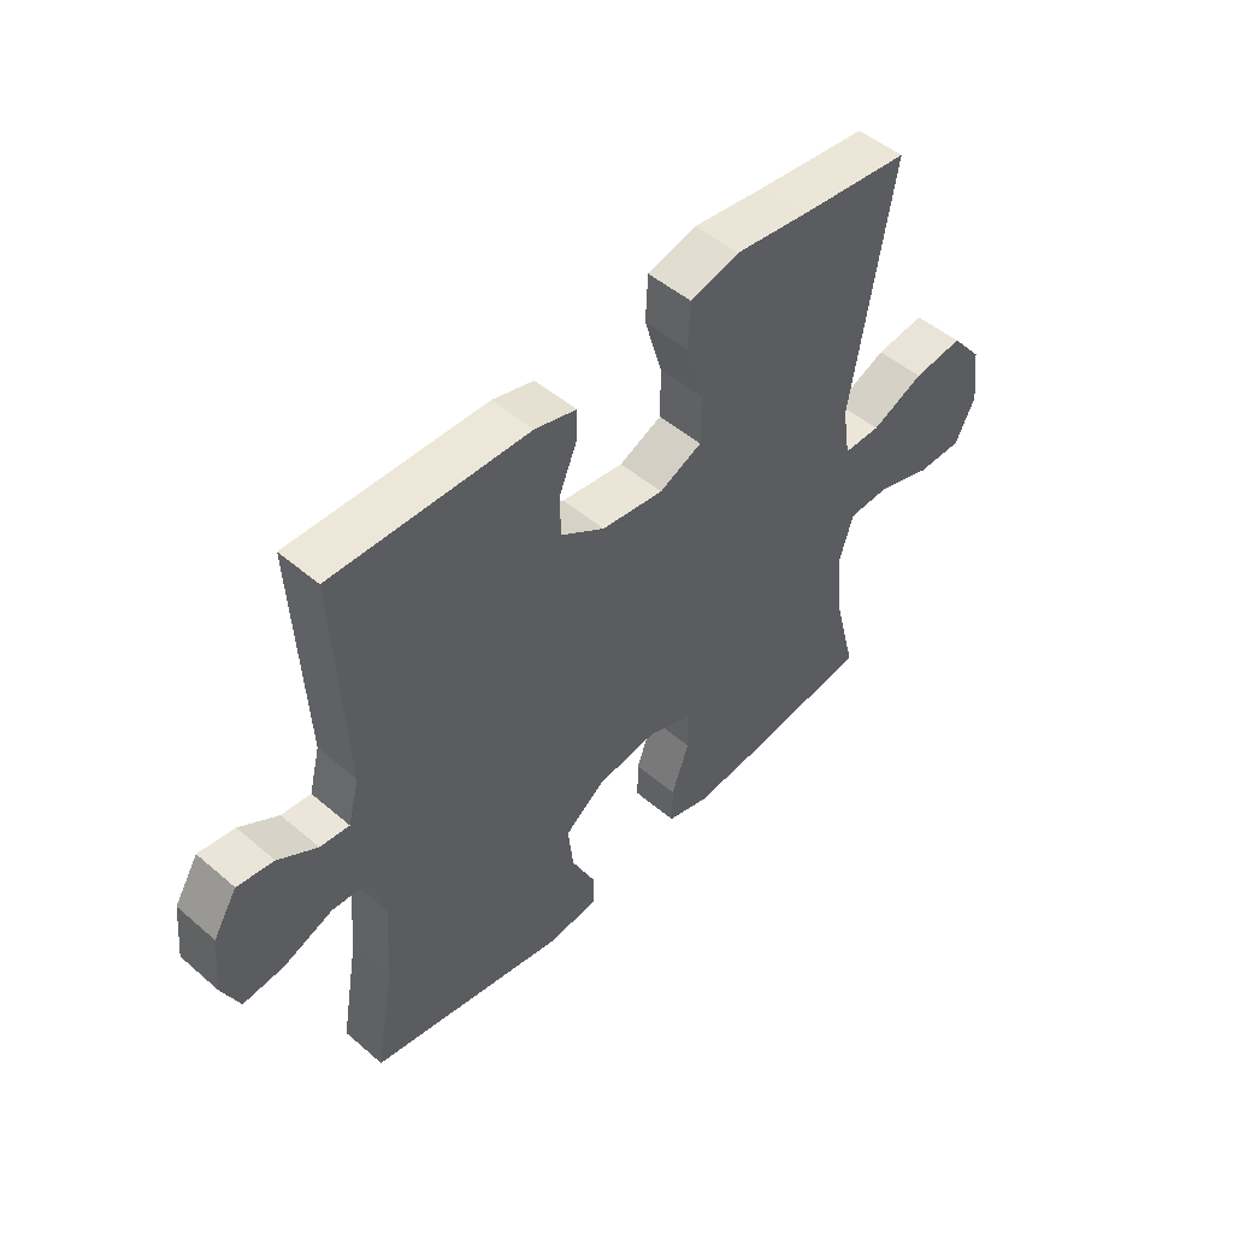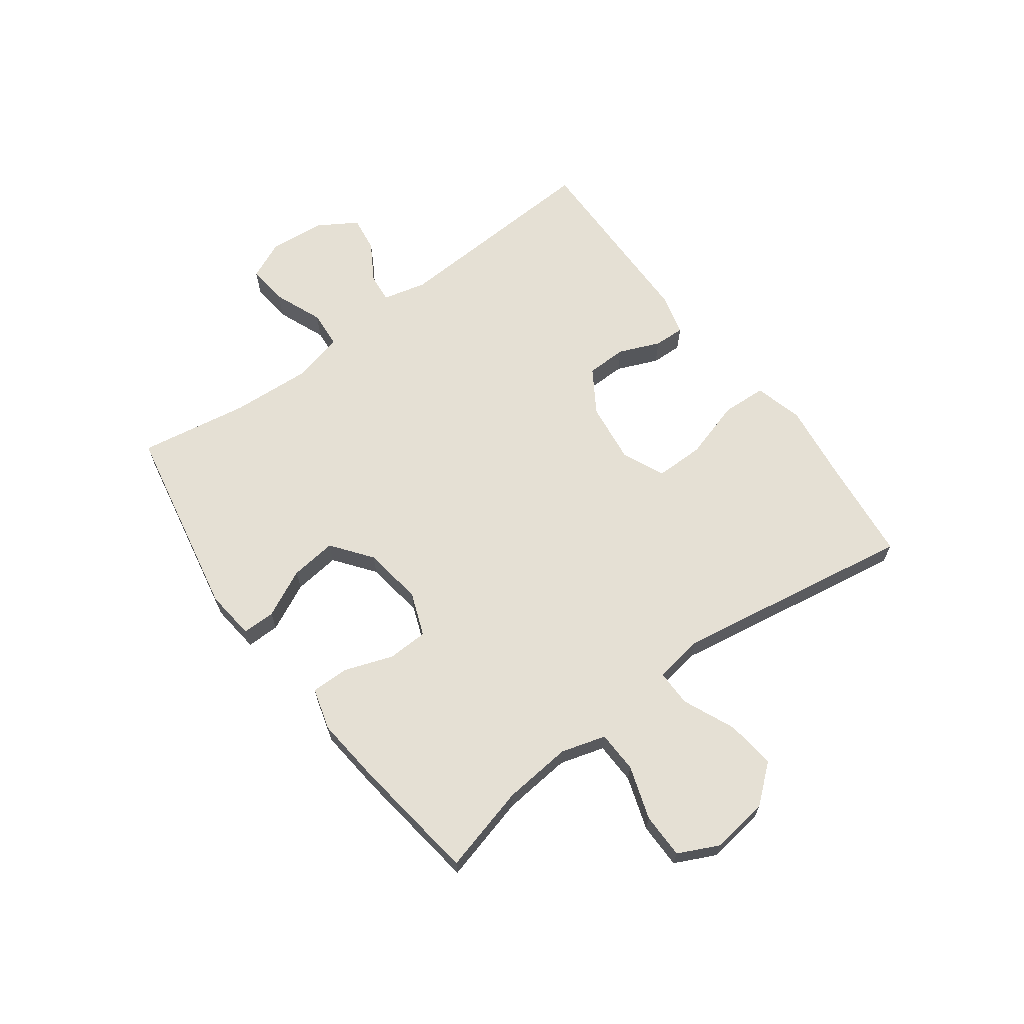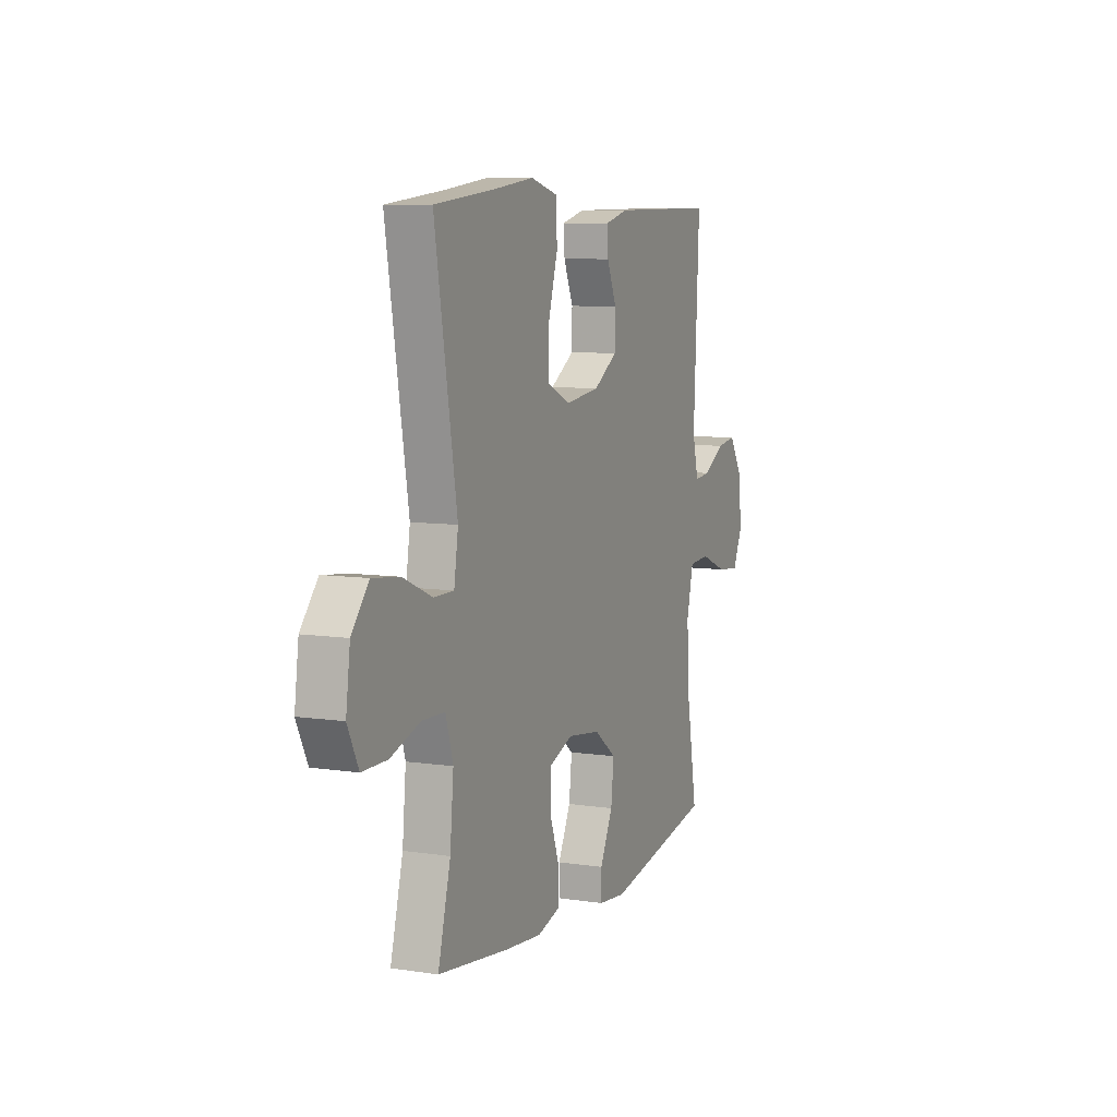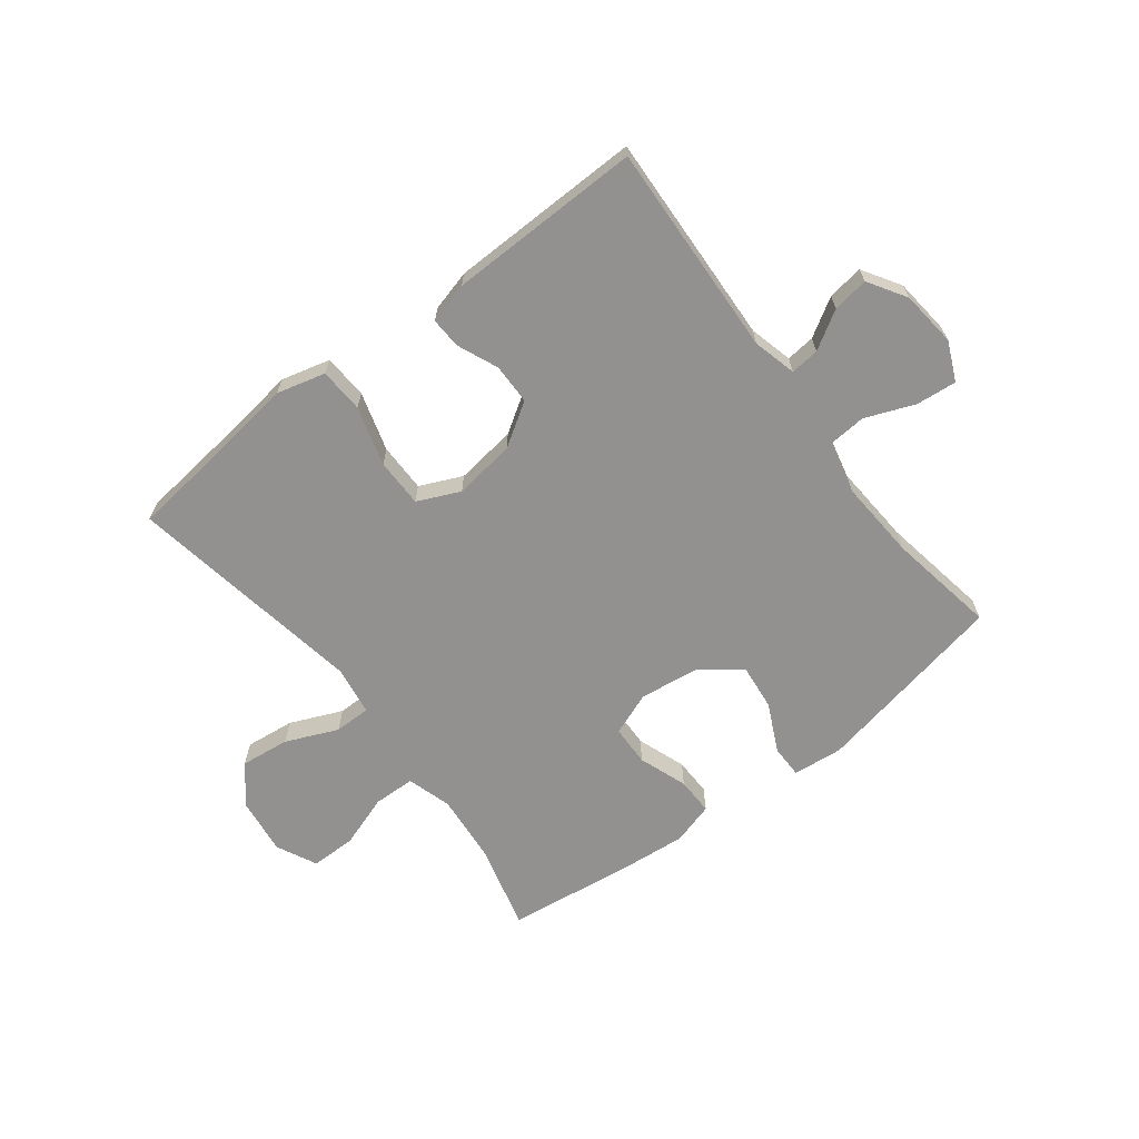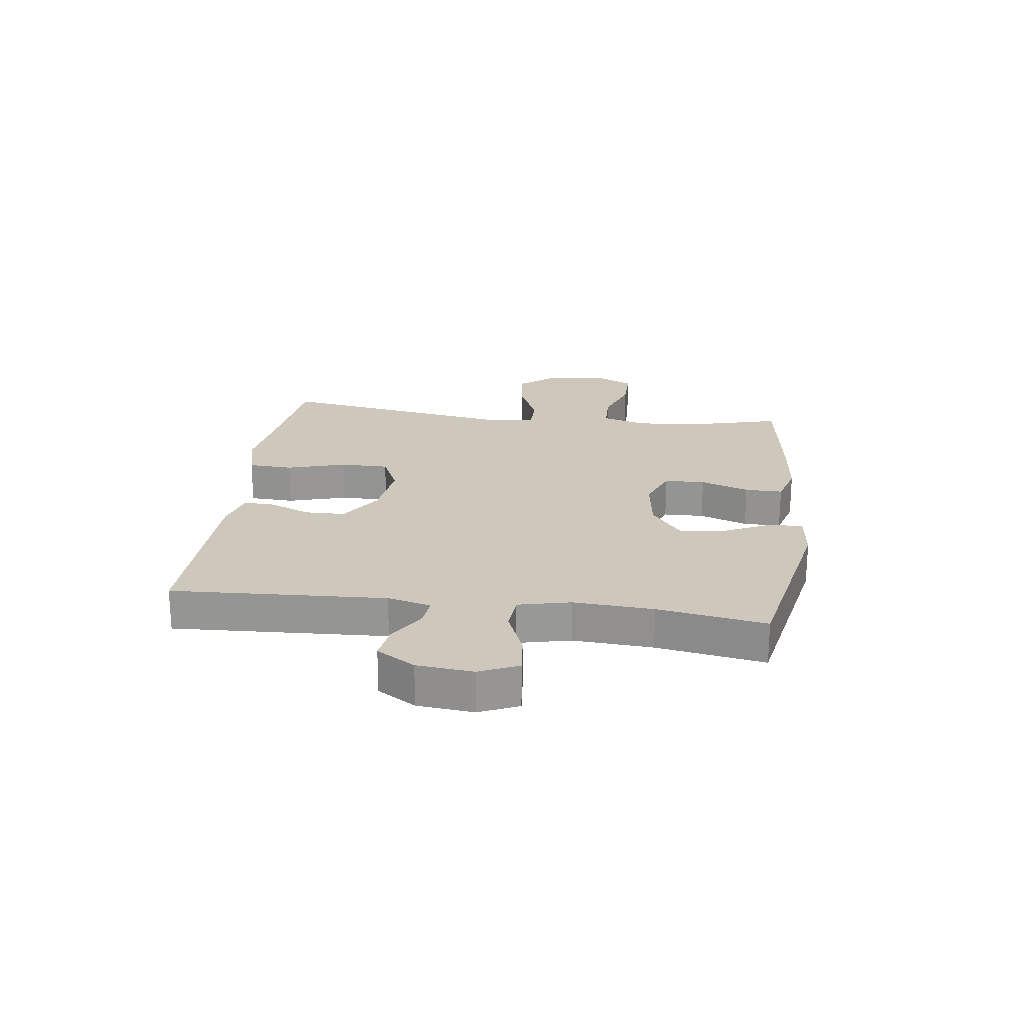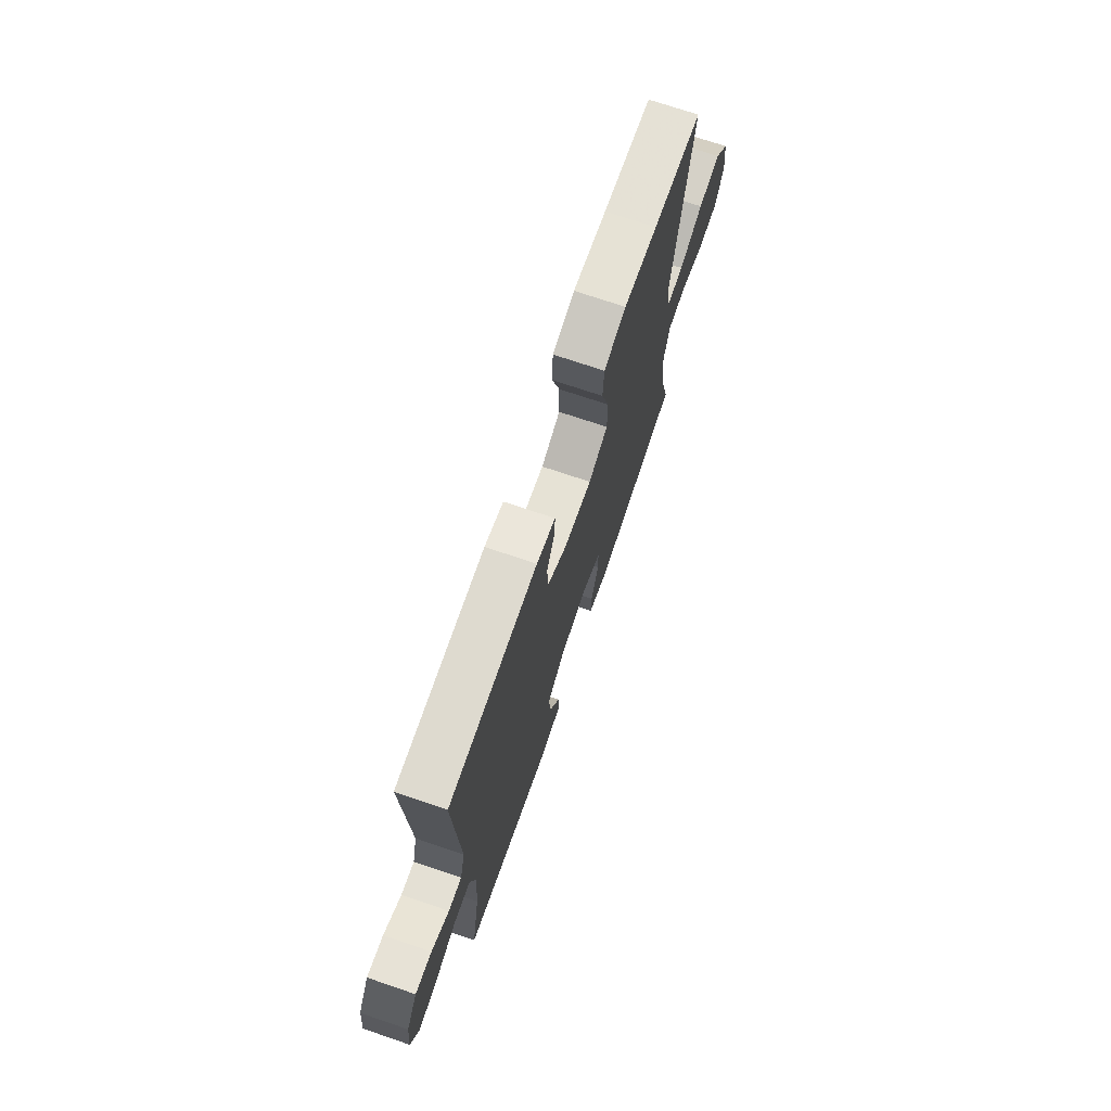
<metadata>
{"format":"obj","ext":"obj","renderer":"f3d","projection":"perspective","resolution":1024,"background":"white","views":[{"elev":49.4,"azim":133.4,"up":"+Z"},{"elev":65.7,"azim":-126.7,"up":"+Y"},{"elev":8.0,"azim":-67.2,"up":"+Z"},{"elev":-66.1,"azim":37.6,"up":"+Y"},{"elev":22.0,"azim":97.4,"up":"+Y"},{"elev":71.9,"azim":108.8,"up":"+Z"}]}
</metadata>
<code>
v -0.5 0.07 -0.5
v -0.461 0.07 -0.35
v -0.45 0.07 -0.231
v -0.473 0.07 -0.154
v -0.545 0.07 -0.152
v -0.637 0.07 -0.183
v -0.715 0.07 -0.183
v -0.749 0.07 -0.113
v -0.736 0.07 -0.014
v -0.682 0.07 0.051
v -0.597 0.07 0.041
v -0.507 0.07 0.002
v -0.444 0.07 0.002
v -0.431 0.07 0.087
v -0.5 0.07 0.5
v -0.314 0.07 0.521
v -0.186 0.07 0.538
v -0.102 0.07 0.516
v -0.098 0.07 0.439
v -0.128 0.07 0.337
v -0.128 0.07 0.253
v -0.055 0.07 0.22
v 0.051 0.07 0.234
v 0.126 0.07 0.282
v 0.127 0.07 0.352
v 0.097 0.07 0.423
v 0.095 0.07 0.476
v 0.166 0.07 0.495
v 0.5 0.07 0.5
v 0.482 0.07 0.13
v 0.501 0.07 0.055
v 0.551 0.07 0.06
v 0.617 0.07 0.1
v 0.679 0.07 0.109
v 0.72 0.07 0.043
v 0.73 0.07 -0.054
v 0.7 0.07 -0.121
v 0.63 0.07 -0.114
v 0.545 0.07 -0.08
v 0.48 0.07 -0.085
v 0.459 0.07 -0.175
v 0.468 0.07 -0.313
v 0.5 0.07 -0.5
v 0.163 0.07 -0.566
v 0.077 0.07 -0.557
v 0.077 0.07 -0.5
v 0.117 0.07 -0.417
v 0.126 0.07 -0.337
v 0.057 0.07 -0.285
v -0.046 0.07 -0.271
v -0.121 0.07 -0.3
v -0.123 0.07 -0.37
v -0.093 0.07 -0.454
v -0.092 0.07 -0.519
v -0.165 0.07 -0.54
v -0.28 0.07 -0.529
v -0.5 0 -0.5
v -0.461 0 -0.35
v -0.45 0 -0.231
v -0.473 0 -0.154
v -0.545 0 -0.152
v -0.637 0 -0.183
v -0.715 0 -0.183
v -0.749 0 -0.113
v -0.736 0 -0.014
v -0.682 0 0.051
v -0.597 0 0.041
v -0.507 0 0.002
v -0.444 0 0.002
v -0.431 0 0.087
v -0.5 0 0.5
v -0.314 0 0.521
v -0.186 0 0.538
v -0.102 0 0.516
v -0.098 0 0.439
v -0.128 0 0.337
v -0.128 0 0.253
v -0.055 0 0.22
v 0.051 0 0.234
v 0.126 0 0.282
v 0.127 0 0.352
v 0.097 0 0.423
v 0.095 0 0.476
v 0.166 0 0.495
v 0.5 0 0.5
v 0.482 0 0.13
v 0.501 0 0.055
v 0.551 0 0.06
v 0.617 0 0.1
v 0.679 0 0.109
v 0.72 0 0.043
v 0.73 0 -0.054
v 0.7 0 -0.121
v 0.63 0 -0.114
v 0.545 0 -0.08
v 0.48 0 -0.085
v 0.459 0 -0.175
v 0.468 0 -0.313
v 0.5 0 -0.5
v 0.163 0 -0.566
v 0.077 0 -0.557
v 0.077 0 -0.5
v 0.117 0 -0.417
v 0.126 0 -0.337
v 0.057 0 -0.285
v -0.046 0 -0.271
v -0.121 0 -0.3
v -0.123 0 -0.37
v -0.093 0 -0.454
v -0.092 0 -0.519
v -0.165 0 -0.54
v -0.28 0 -0.529
f 55 56 1 2
f 52 53 54 55
f 51 52 55 2
f 50 51 2 3
f 44 45 46 47
f 42 43 44 47
f 41 42 47 48
f 40 41 48 49
f 36 37 38 39
f 36 39 40
f 35 36 40
f 32 33 34 35
f 31 32 35 40
f 30 31 40 49
f 25 26 27 28
f 24 25 28 29
f 23 24 29 30
f 17 18 19 20
f 16 17 20 21
f 14 15 16 21
f 13 14 21 22
f 9 10 11 12
f 9 12 13
f 8 9 13
f 5 6 7 8
f 4 5 8 13
f 50 3 4 13
f 23 30 49 50
f 13 22 23 50
f 58 57 112 111
f 111 110 109 108
f 58 111 108 107
f 59 58 107 106
f 103 102 101 100
f 103 100 99 98
f 104 103 98 97
f 105 104 97 96
f 95 94 93 92
f 96 95 92
f 96 92 91
f 91 90 89 88
f 96 91 88 87
f 105 96 87 86
f 84 83 82 81
f 85 84 81 80
f 86 85 80 79
f 76 75 74 73
f 77 76 73 72
f 77 72 71 70
f 78 77 70 69
f 68 67 66 65
f 69 68 65
f 69 65 64
f 64 63 62 61
f 69 64 61 60
f 69 60 59 106
f 106 105 86 79
f 106 79 78 69
f 1 57 58 2
f 2 58 59 3
f 3 59 60 4
f 4 60 61 5
f 5 61 62 6
f 6 62 63 7
f 7 63 64 8
f 8 64 65 9
f 9 65 66 10
f 10 66 67 11
f 11 67 68 12
f 12 68 69 13
f 13 69 70 14
f 14 70 71 15
f 15 71 72 16
f 16 72 73 17
f 17 73 74 18
f 18 74 75 19
f 19 75 76 20
f 20 76 77 21
f 21 77 78 22
f 22 78 79 23
f 23 79 80 24
f 24 80 81 25
f 25 81 82 26
f 26 82 83 27
f 27 83 84 28
f 28 84 85 29
f 29 85 86 30
f 30 86 87 31
f 31 87 88 32
f 32 88 89 33
f 33 89 90 34
f 34 90 91 35
f 35 91 92 36
f 36 92 93 37
f 37 93 94 38
f 38 94 95 39
f 39 95 96 40
f 40 96 97 41
f 41 97 98 42
f 42 98 99 43
f 43 99 100 44
f 44 100 101 45
f 45 101 102 46
f 46 102 103 47
f 47 103 104 48
f 48 104 105 49
f 49 105 106 50
f 50 106 107 51
f 51 107 108 52
f 52 108 109 53
f 53 109 110 54
f 54 110 111 55
f 55 111 112 56
f 56 112 57 1

</code>
